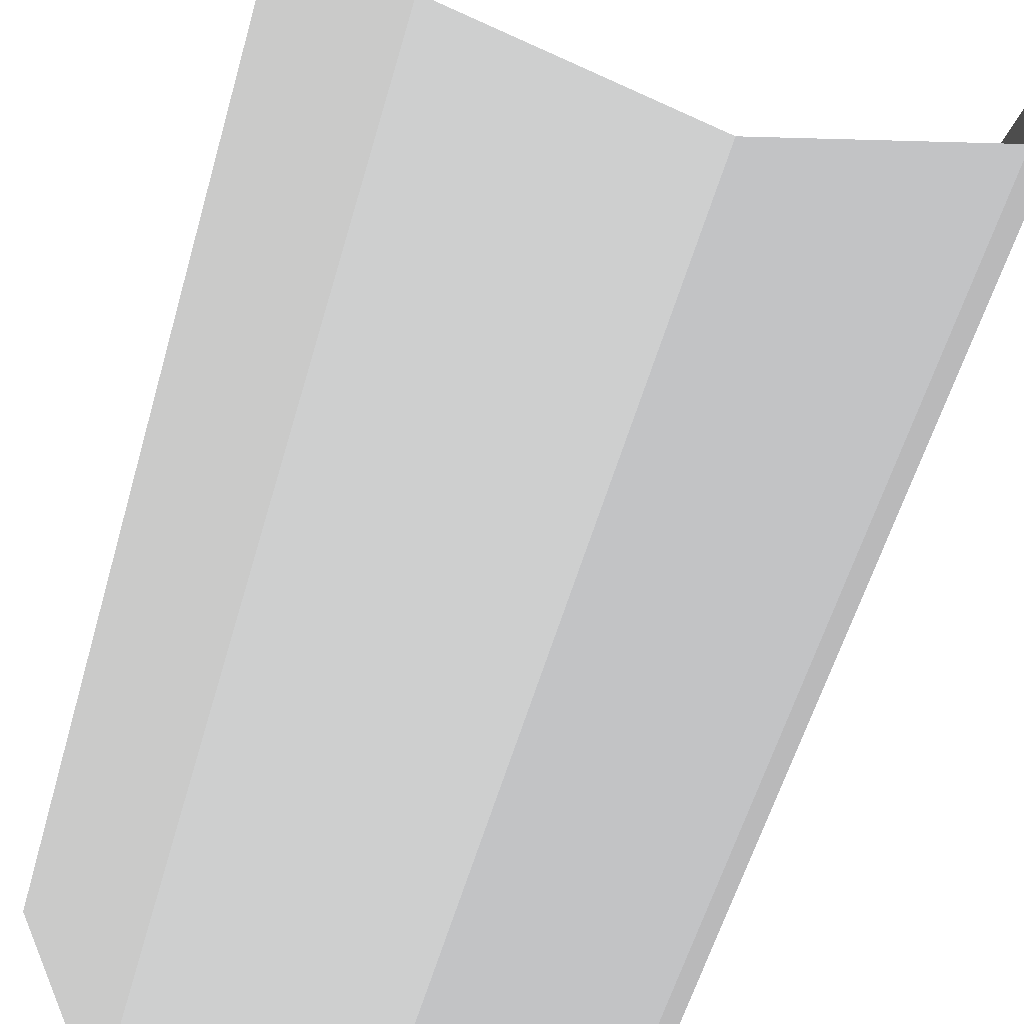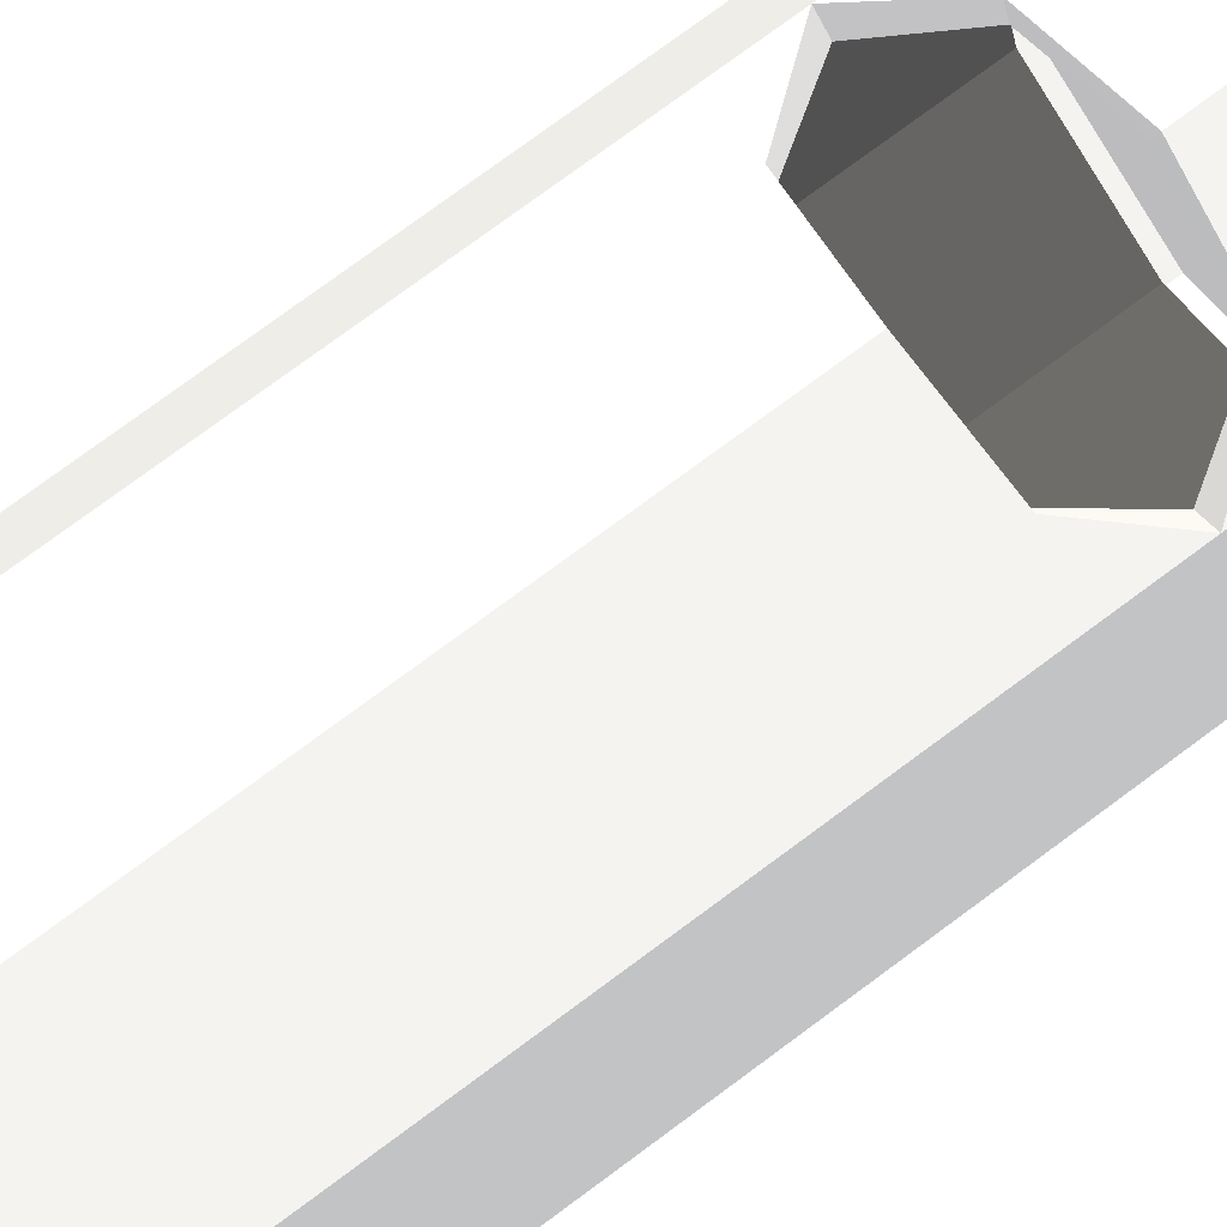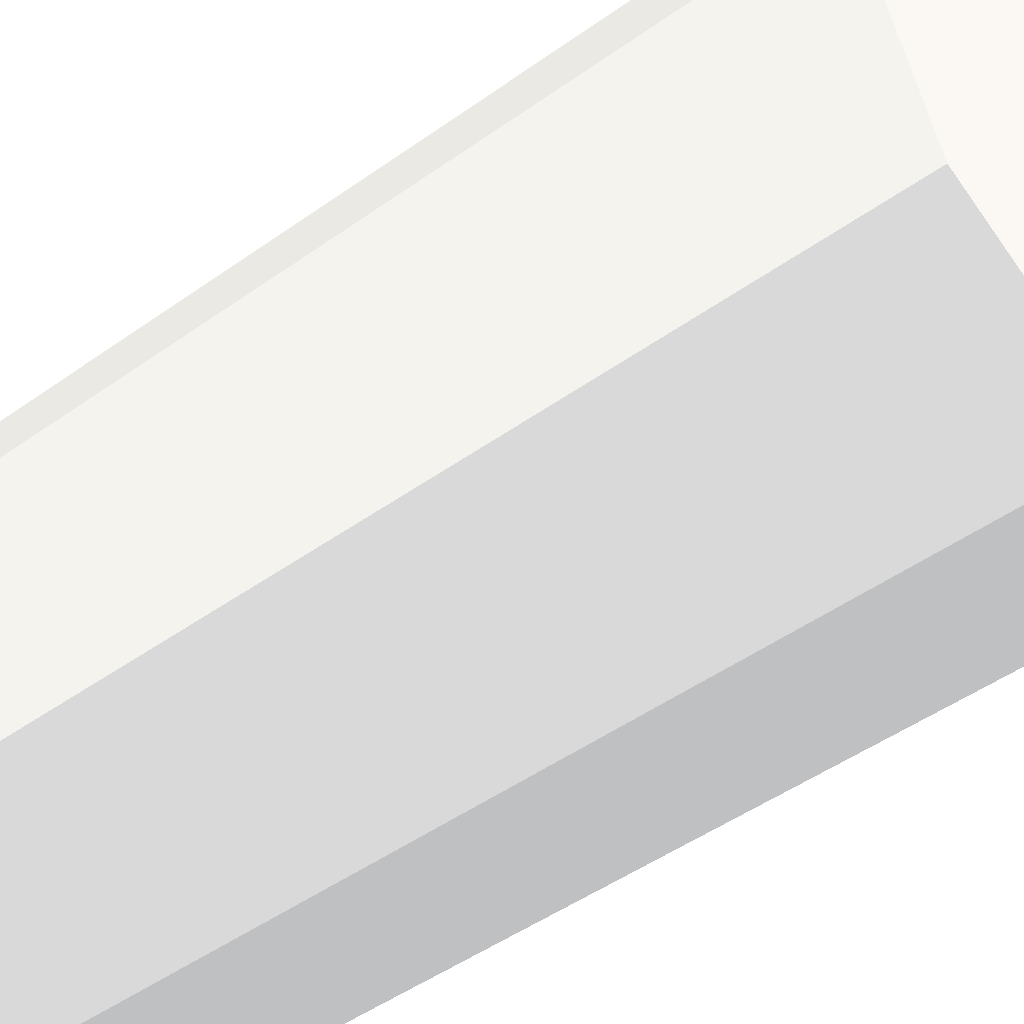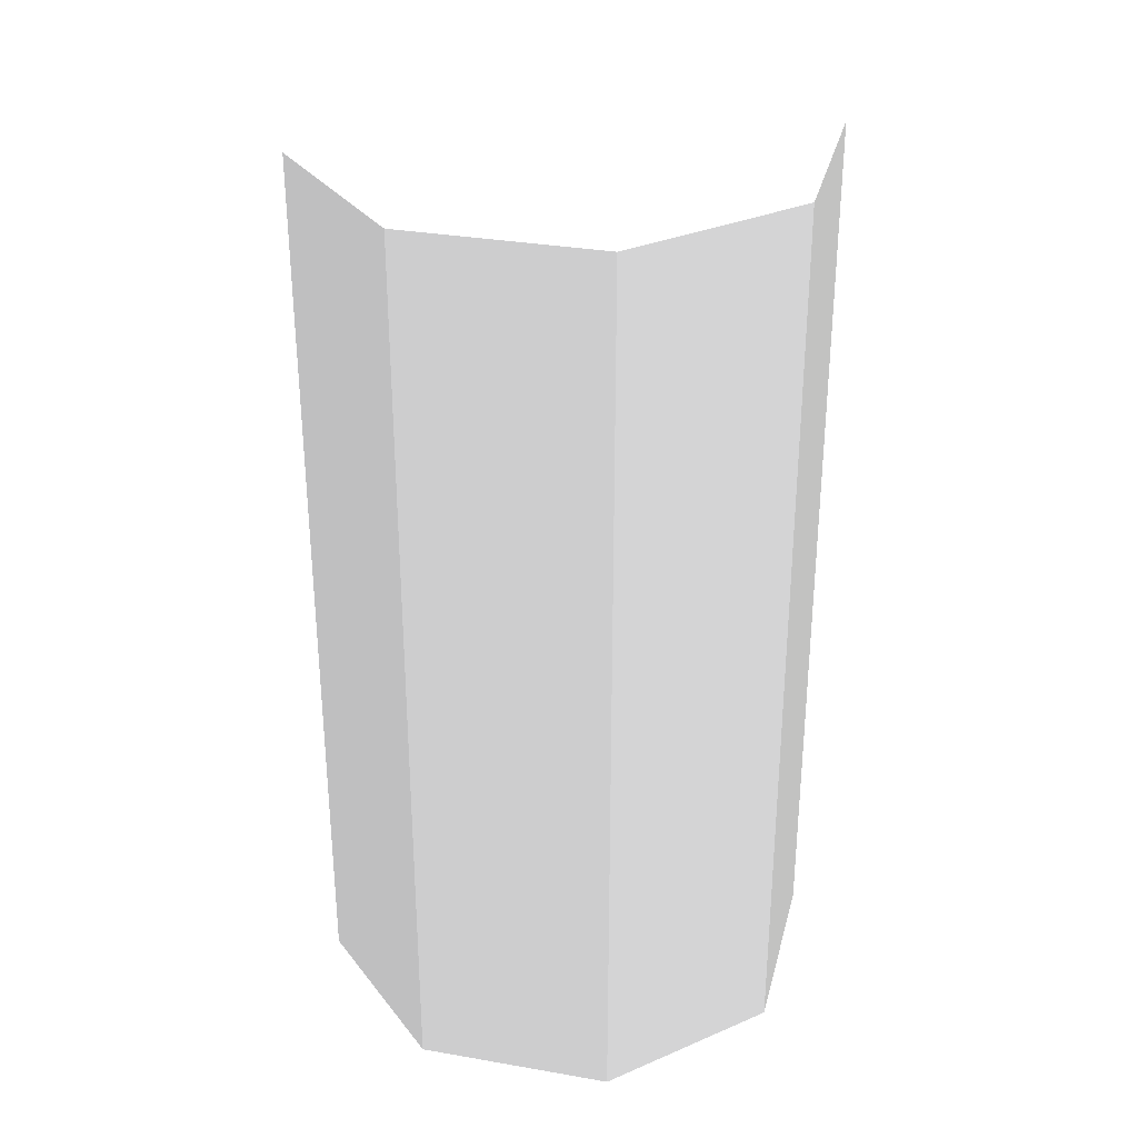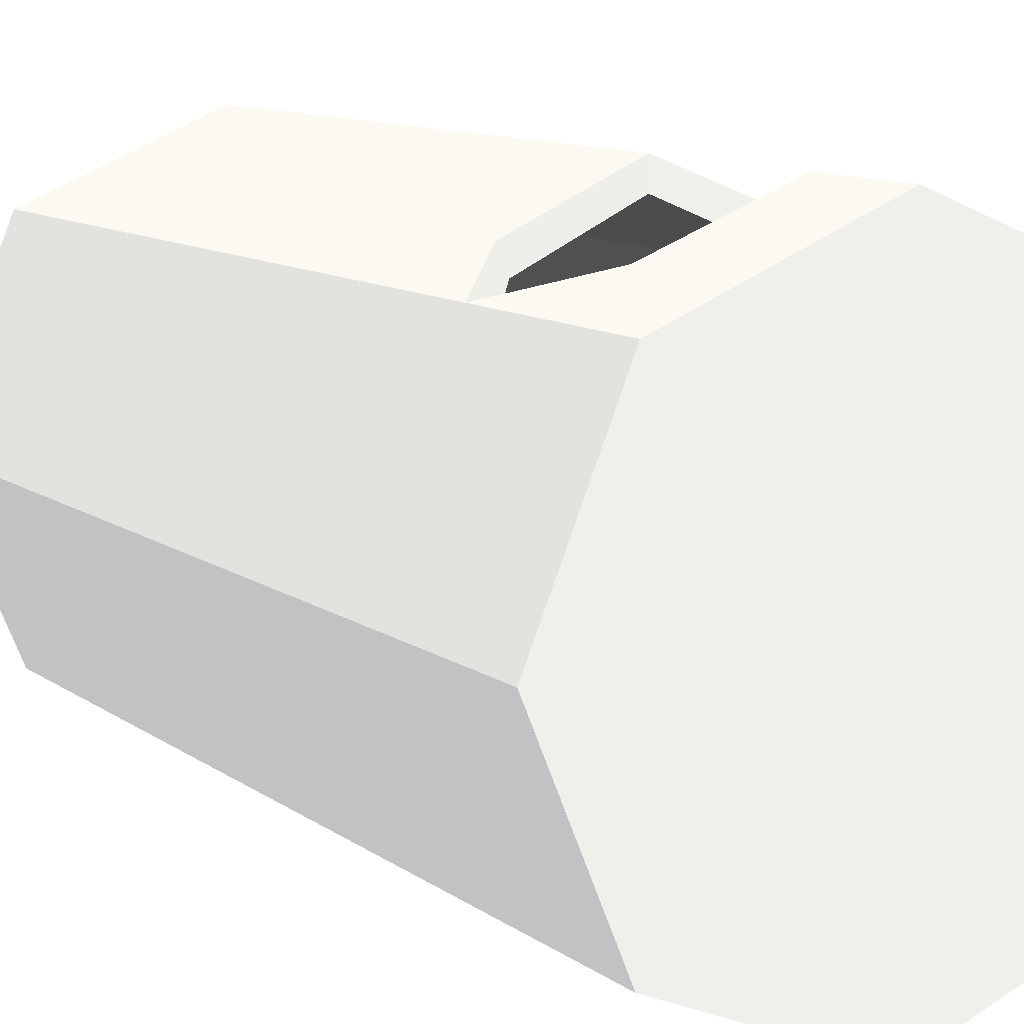
<metadata>
{"format":"obj","ext":"obj","renderer":"f3d","projection":"perspective","resolution":1024,"background":"white","views":[{"elev":-53.7,"azim":-15.4,"up":"+Z"},{"elev":79.8,"azim":53.8,"up":"+Z"},{"elev":-47.6,"azim":128.9,"up":"+Z"},{"elev":32.0,"azim":171.3,"up":"+Y"},{"elev":10.2,"azim":150.5,"up":"+Z"}]}
</metadata>
<code>
o Cylinder
v 0 -0 -0.3383 0.5569 0.5569 0.5569
v 0 1.211 -0.3383 0.5569 0.5569 0.5569
v 0.2392 -0 -0.2392 0.5569 0.5569 0.5569
v 0.2392 1.211 -0.2392 0.5569 0.5569 0.5569
v 0.3383 0 0 0.5569 0.5569 0.5569
v 0.3383 1.211 -0 0.5569 0.5569 0.5569
v 0.2392 0 0.2392 0.5569 0.5569 0.5569
v 0.2392 1.211 0.2392 0.5569 0.5569 0.5569
v 0 0 0.3383 0.5569 0.5569 0.5569
v 0 1.211 0.3383 0.5569 0.5569 0.5569
v -0.2392 0 0.2392 0.5569 0.5569 0.5569
v -0.2392 1.211 0.2392 0.5569 0.5569 0.5569
v -0.3383 0 0 0.5569 0.5569 0.5569
v -0.3383 1.211 -0 0.5569 0.5569 0.5569
v -0.2392 -0 -0.2392 0.5569 0.5569 0.5569
v -0.2392 1.211 -0.2392 0.5569 0.5569 0.5569
v -0.2392 0.9561 0.2392 0.5569 0.5569 0.5569
v 0 1.071 0.3383 0.5569 0.5569 0.5569
v 0 0.8357 0.3383 0.5569 0.5569 0.5569
v 0.2392 0.9558 0.2392 0.5569 0.5569 0.5569
v 0.1552 0.8524 0.2741 0.5569 0.5569 0.5569
v 0.1548 1.061 0.2742 0.5569 0.5569 0.5569
v -0.1557 0.8514 0.2738 0.5569 0.5569 0.5569
v -0.1553 1.06 0.274 0.5569 0.5569 0.5569
v 0 0.02666 -0.3123 0.5569 0.5569 0.5569
v 0.2208 0.02666 -0.2208 0.5569 0.5569 0.5569
v 0.3123 0.02666 -0 0.5569 0.5569 0.5569
v 0.2208 0.02666 0.2208 0.5569 0.5569 0.5569
v 0 0.02666 0.3123 0.5569 0.5569 0.5569
v -0.2208 0.02666 0.2208 0.5569 0.5569 0.5569
v -0.3123 0.02666 -0 0.5569 0.5569 0.5569
v -0.2208 0.02666 -0.2208 0.5569 0.5569 0.5569
v -0.2127 0.9561 0.2187 0.5569 0.5569 0.5569
v 2.1e-05 1.071 0.3047 0.5569 0.5569 0.5569
v -2.1e-05 0.8357 0.3047 0.5569 0.5569 0.5569
v 0.2127 0.9558 0.2187 0.5569 0.5569 0.5569
v 0.1423 0.8524 0.243 0.5569 0.5569 0.5569
v 0.142 1.061 0.2432 0.5569 0.5569 0.5569
v -0.1428 0.8514 0.2428 0.5569 0.5569 0.5569
v -0.1424 1.06 0.243 0.5569 0.5569 0.5569
v 0 0.02666 -0.3123 0.233 0.233 0.233
v 0 1.184 -0.3123 0.233 0.233 0.233
v 0.2208 0.02666 -0.2208 0.233 0.233 0.233
v 0.2208 1.184 -0.2208 0.233 0.233 0.233
v 0.3123 0.02666 -0 0.233 0.233 0.233
v 0.3123 1.184 -0 0.233 0.233 0.233
v 0.2208 0.02666 0.2208 0.233 0.233 0.233
v 0.2208 1.184 0.2208 0.233 0.233 0.233
v 0 0.02666 0.3123 0.233 0.233 0.233
v 0 1.184 0.3123 0.233 0.233 0.233
v -0.2208 0.02666 0.2208 0.233 0.233 0.233
v -0.2208 1.184 0.2208 0.233 0.233 0.233
v -0.3123 0.02666 -0 0.233 0.233 0.233
v -0.3123 1.184 -0 0.233 0.233 0.233
v -0.2208 0.02666 -0.2208 0.233 0.233 0.233
v -0.2208 1.184 -0.2208 0.233 0.233 0.233
v -0.2127 0.9561 0.2187 0.233 0.233 0.233
v 2.1e-05 1.071 0.3047 0.233 0.233 0.233
v -2.1e-05 0.8357 0.3047 0.233 0.233 0.233
v 0.2127 0.9558 0.2187 0.233 0.233 0.233
v 0.1423 0.8524 0.243 0.233 0.233 0.233
v 0.142 1.061 0.2432 0.233 0.233 0.233
v -0.1428 0.8514 0.2428 0.233 0.233 0.233
v -0.1424 1.06 0.243 0.233 0.233 0.233
f 1 2 4 3
f 3 4 6 5
f 5 6 8 20 7
f 21 19 9
f 23 17 11
f 11 17 12 14 13
f 4 2 16 14 12 10 8 6
f 13 14 16 15
f 15 16 2 1
f 22 8 10
f 24 10 12
f 25 32 31 30 29 28 27 26
f 19 21 37 35
f 21 20 36 37
f 20 22 38 36
f 22 18 34 38
f 17 23 39 33
f 23 19 35 39
f 18 24 40 34
f 24 17 33 40
f 41 43 44 42
f 43 45 46 44
f 45 47 60 48 46
f 61 47 59
f 51 63 59
f 51 53 54 52 57
f 53 55 56 54
f 55 41 42 56
f 50 48 62
f 50 58 64
f 62 58 50
f 48 60 62
f 10 18 22
f 22 20 8
f 9 7 21
f 7 20 21
f 11 9 23
f 9 19 23
f 24 18 10
f 12 17 24
f 64 57 52
f 52 50 64
f 60 47 61
f 47 49 59
f 59 49 51
f 51 57 63

</code>
